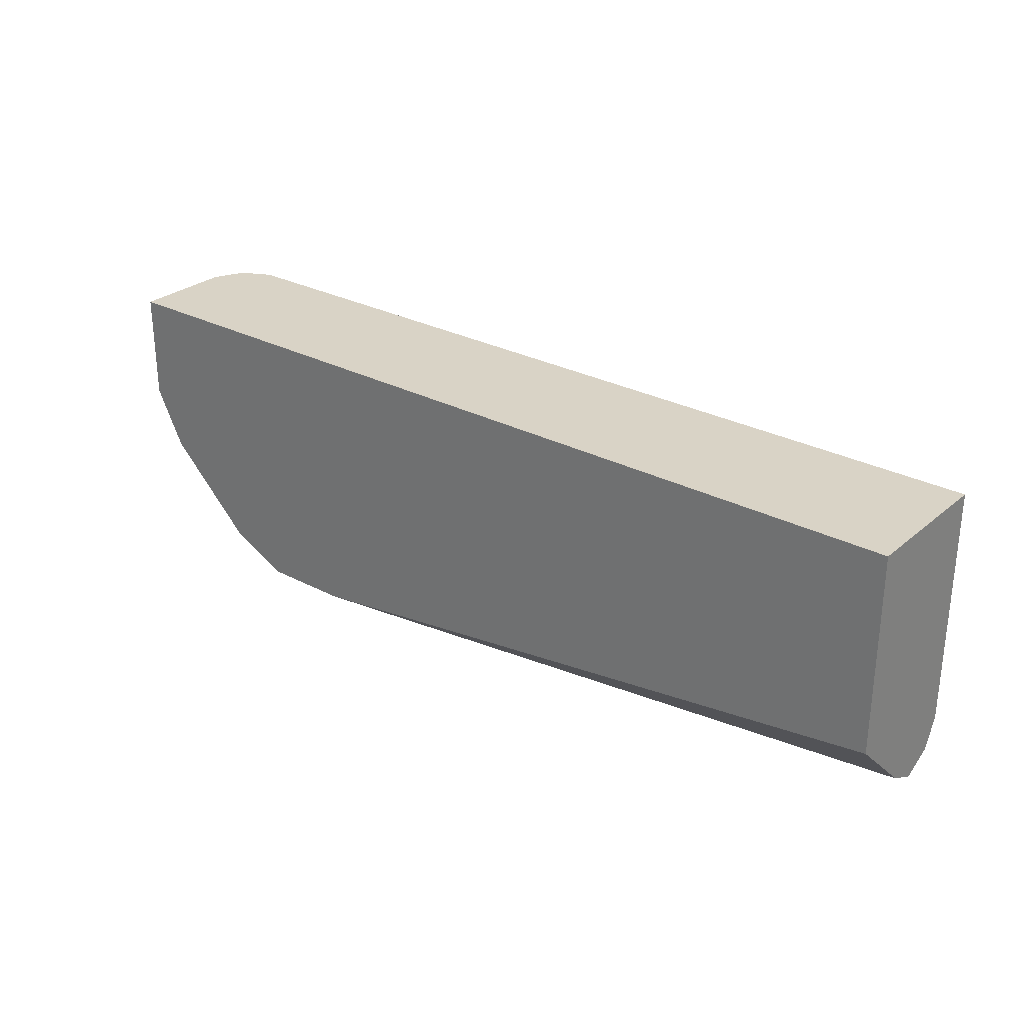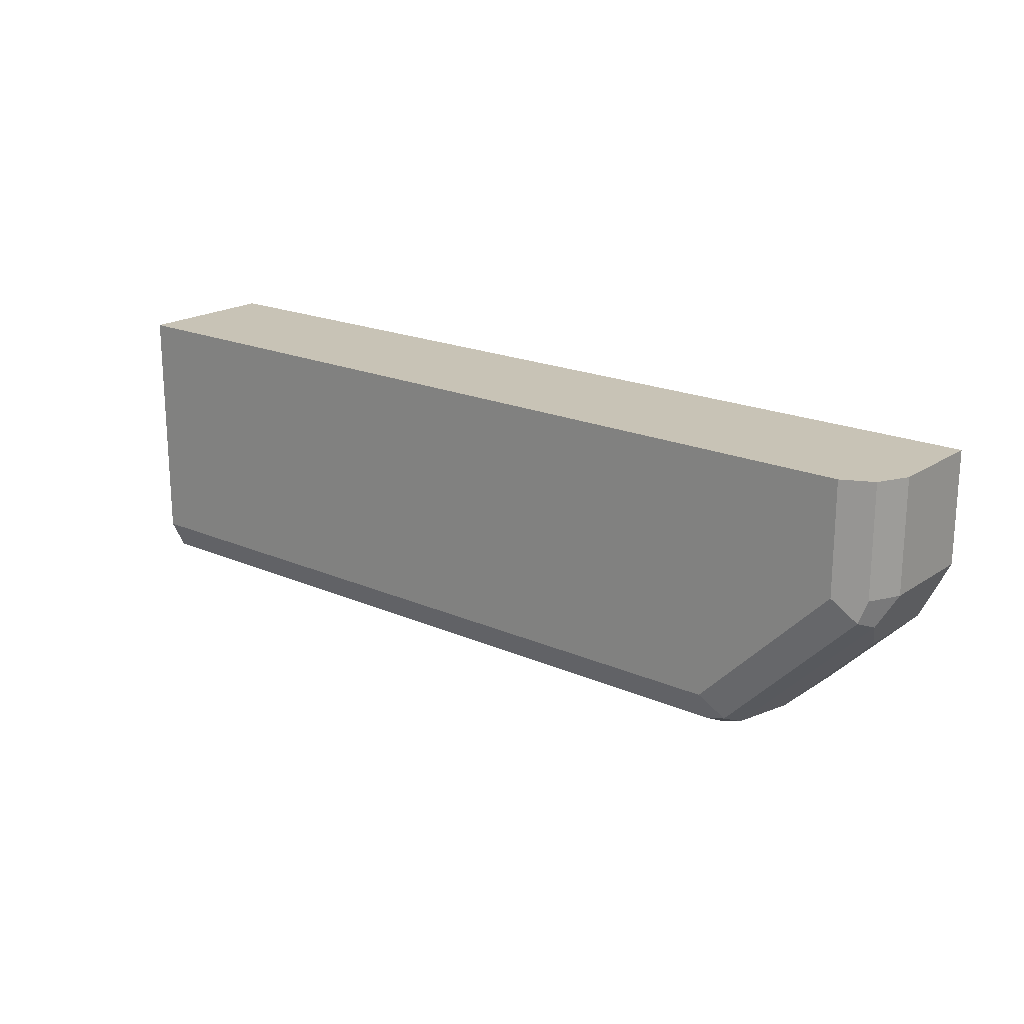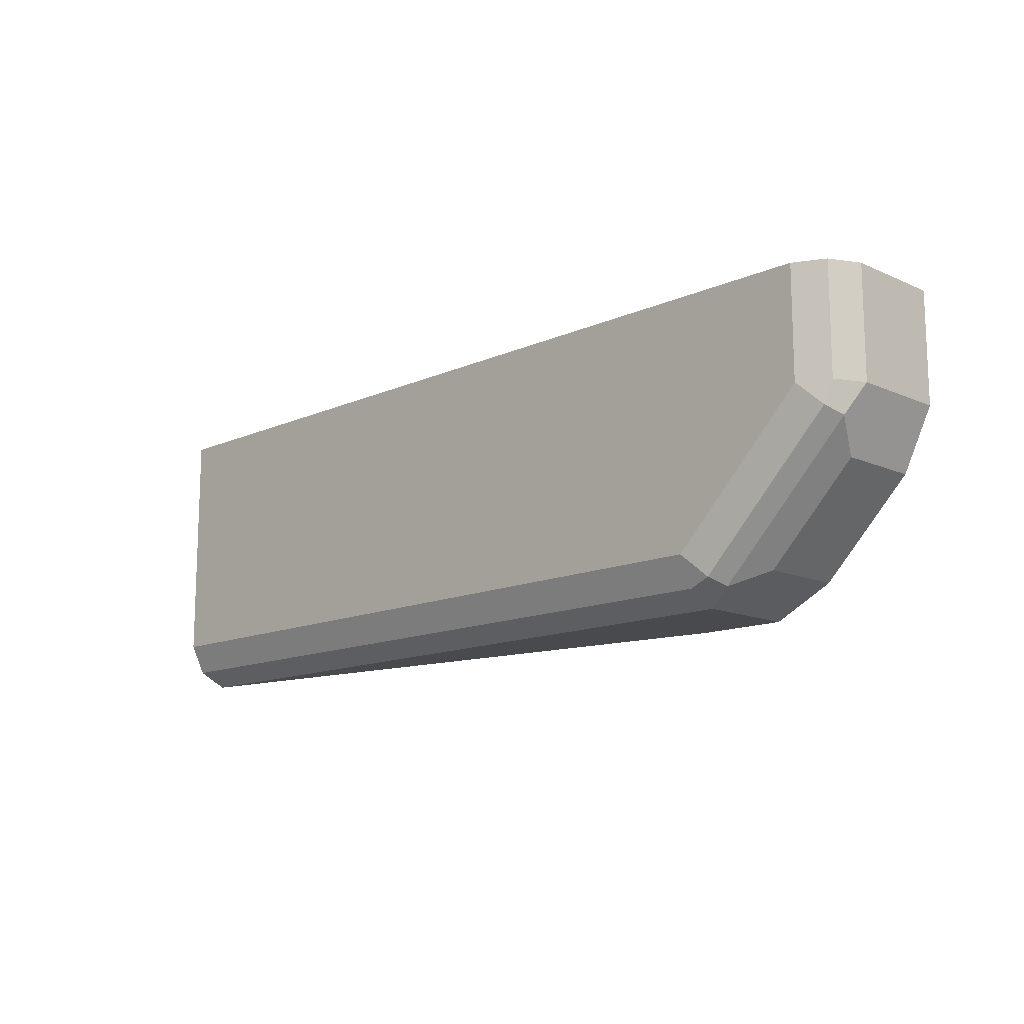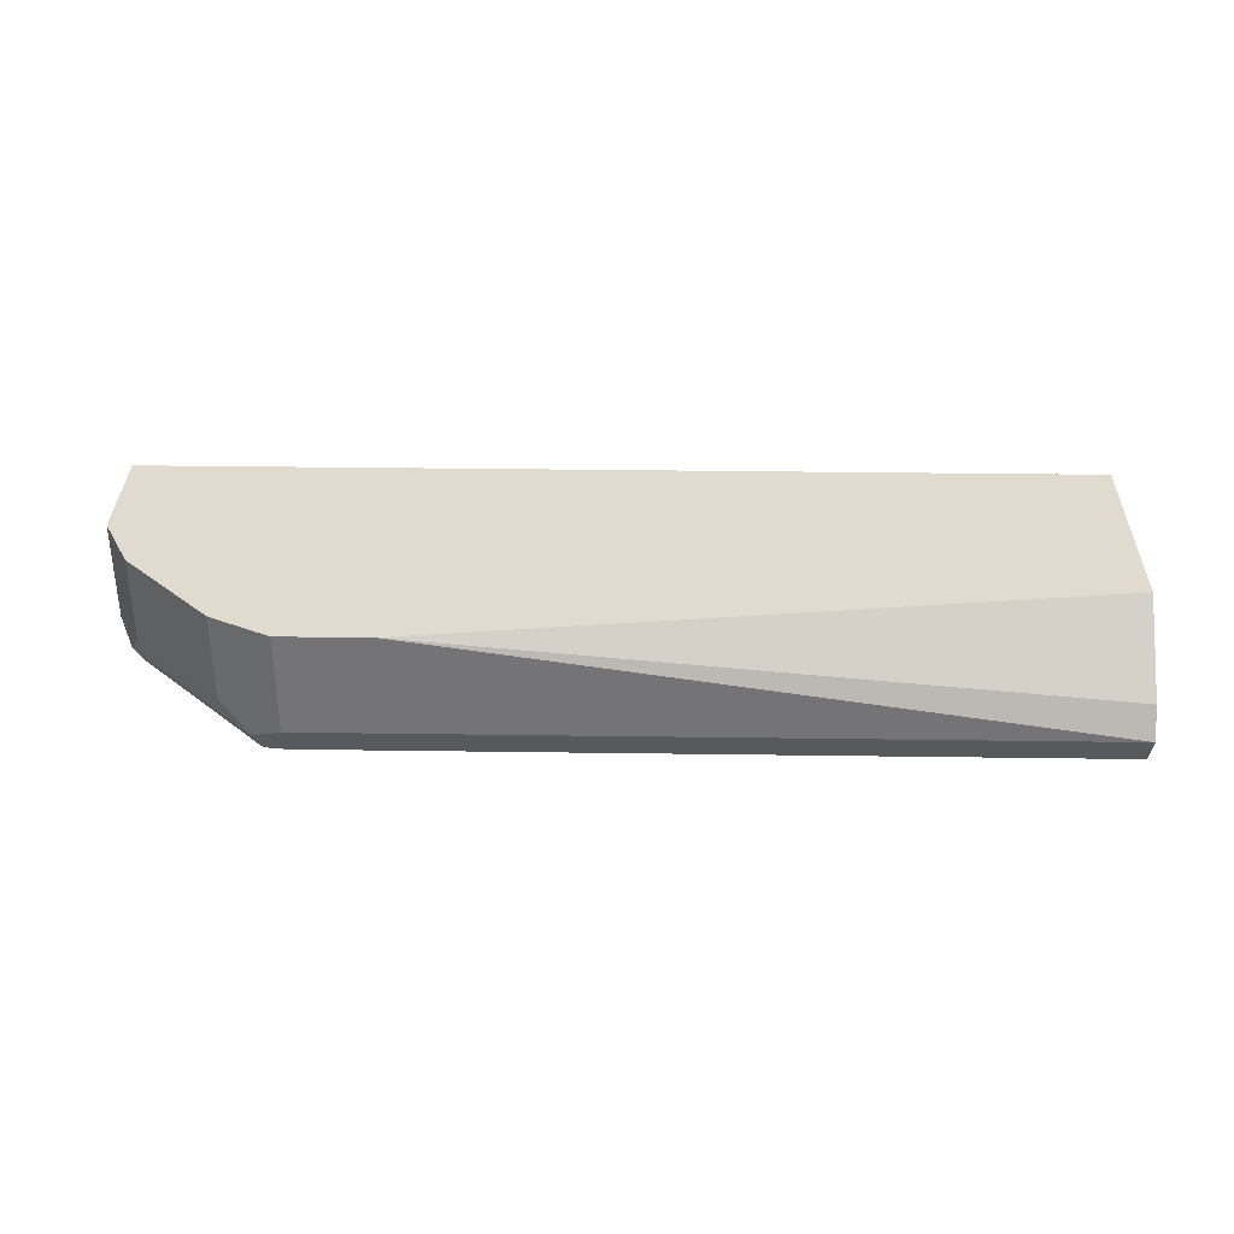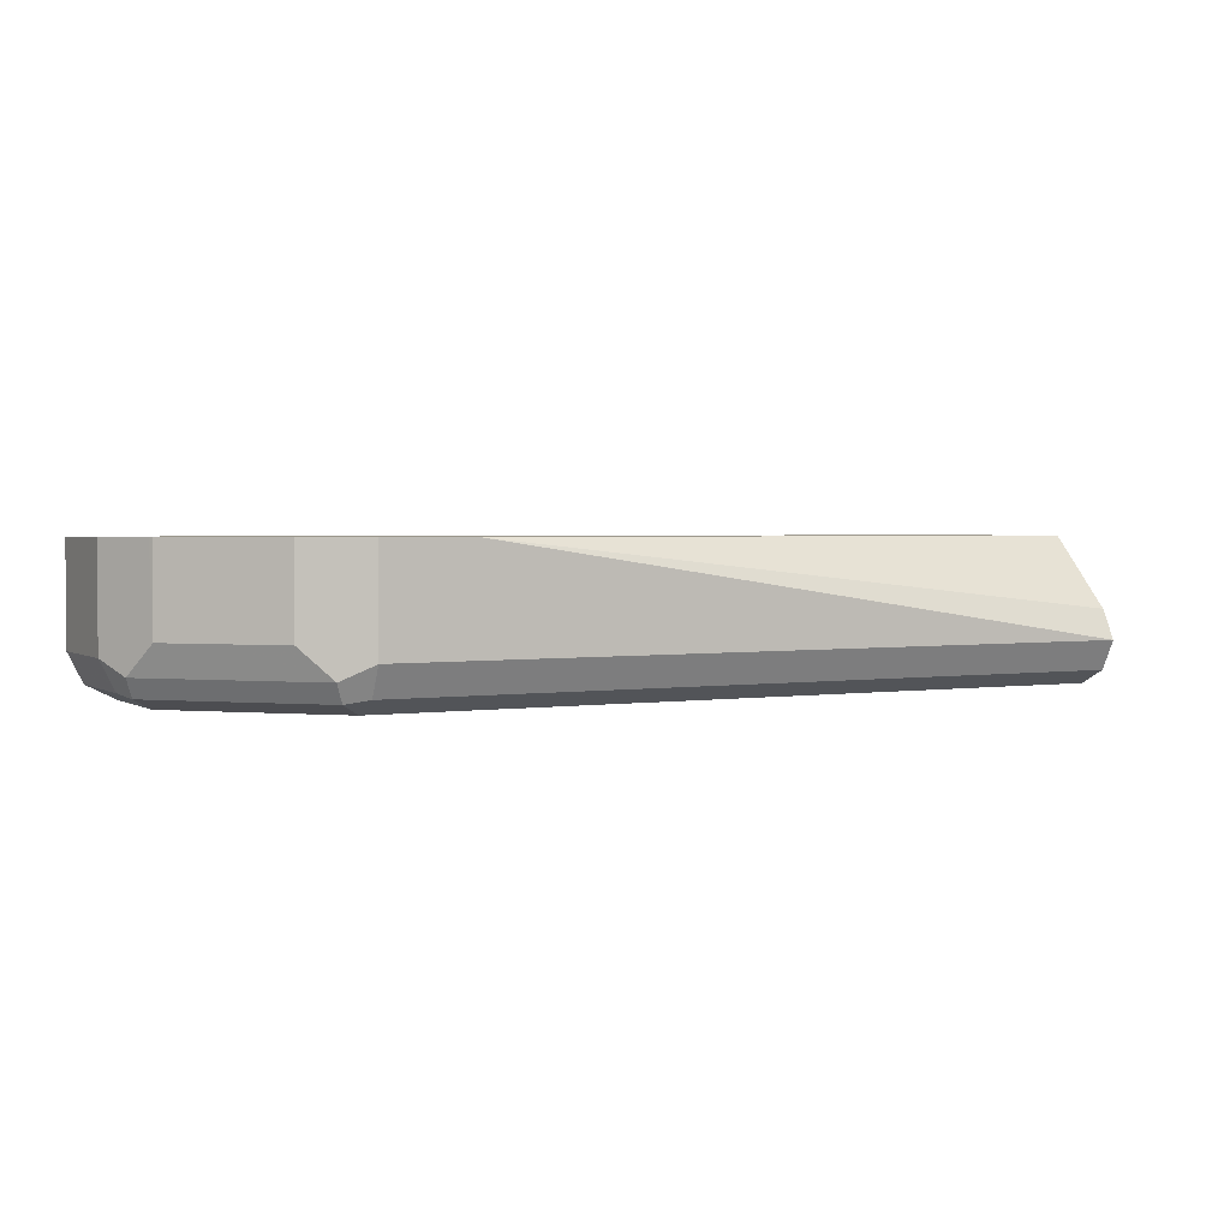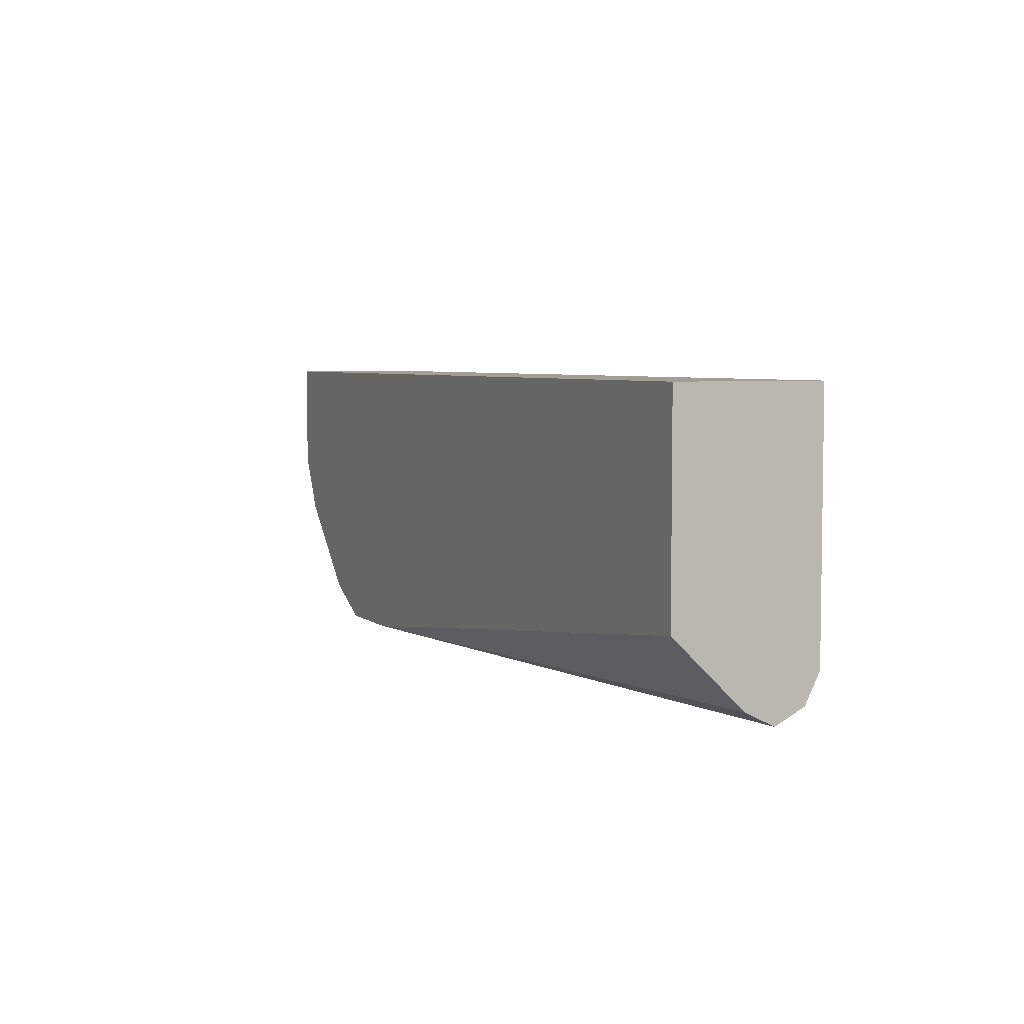
<metadata>
{"format":"obj","ext":"obj","renderer":"f3d","projection":"perspective","resolution":1024,"background":"white","views":[{"elev":28.3,"azim":-141.4,"up":"+Z"},{"elev":19.5,"azim":39.3,"up":"+Z"},{"elev":-13.3,"azim":45.1,"up":"+Z"},{"elev":33.6,"azim":-178.9,"up":"+Y"},{"elev":2.4,"azim":152.0,"up":"+Y"},{"elev":5.0,"azim":-114.6,"up":"+Z"}]}
</metadata>
<code>
v 0.5949 -0.4739 -0.4462
v 0.6197 -0.4739 -0.4338
v 0.5949 -0.5578 -0.4462
v 0.5206 -0.4739 -0.4462
v 0.6416 -0.4739 -0.4228
v 0.6197 -0.5702 -0.4338
v 0.5949 -0.5825 -0.4338
v -0.03664 -0.5578 -0.4462
v -0.03664 -0.533 -0.4338
v -0.03664 -0.4739 -0.3766
v 0.6445 -0.4739 -0.4214
v 0.6445 -0.5454 -0.4214
v 0.6135 -0.5856 -0.4276
v 0.6817 -0.5454 -0.3842
v 0.6569 -0.5702 -0.3966
v 0.5949 -0.5949 -0.409
v -0.03664 -0.5825 -0.4338
v -0.03664 -0.4739 -0.2049
v 0.6817 -0.4739 -0.3842
v 0.725 -0.5856 -0.3161
v 0.7065 -0.5949 -0.2975
v 0.7189 -0.5454 -0.347
v 0.7312 -0.5702 -0.3223
v -0.03664 -0.5949 -0.409
v 0.7437 -0.4739 -0.2049
v -0.03664 -0.5949 -0.2049
v 0.7189 -0.4739 -0.347
v 0.7437 -0.5578 -0.2975
v 0.7312 -0.5825 -0.2975
v 0.7065 -0.5949 -0.2049
v 0.7203 -0.4739 -0.3442
v 0.7437 -0.5578 -0.2049
v 0.7437 -0.4739 -0.2975
v 0.7312 -0.5825 -0.2049
f 16 26 24
f 15 22 23
f 16 30 26
f 16 21 30
f 15 23 20
f 14 27 22
f 11 14 12
f 13 21 16
f 13 20 21
f 13 15 20
f 11 19 14
f 8 10 9
f 18 26 30
f 14 19 27
f 18 30 34
f 25 28 33
f 18 32 25
f 20 23 28
f 20 28 29
f 20 29 21
f 21 29 34
f 21 34 30
f 22 27 31
f 22 31 28
f 22 28 23
f 25 32 28
f 28 32 34
f 28 34 29
f 28 31 33
f 8 18 10
f 18 34 32
f 8 26 18
f 1 11 5
f 8 17 24
f 1 2 6
f 1 6 3
f 1 3 8
f 1 8 4
f 1 4 10
f 1 10 18
f 1 18 25
f 1 25 33
f 1 31 27
f 1 27 19
f 1 19 11
f 8 24 26
f 1 5 2
f 2 5 6
f 1 33 31
f 3 7 17
f 3 6 7
f 7 16 24
f 7 13 16
f 6 15 13
f 6 22 15
f 6 14 22
f 6 12 14
f 7 24 17
f 5 12 6
f 5 11 12
f 4 9 10
f 4 8 9
f 3 17 8
f 6 13 7

</code>
